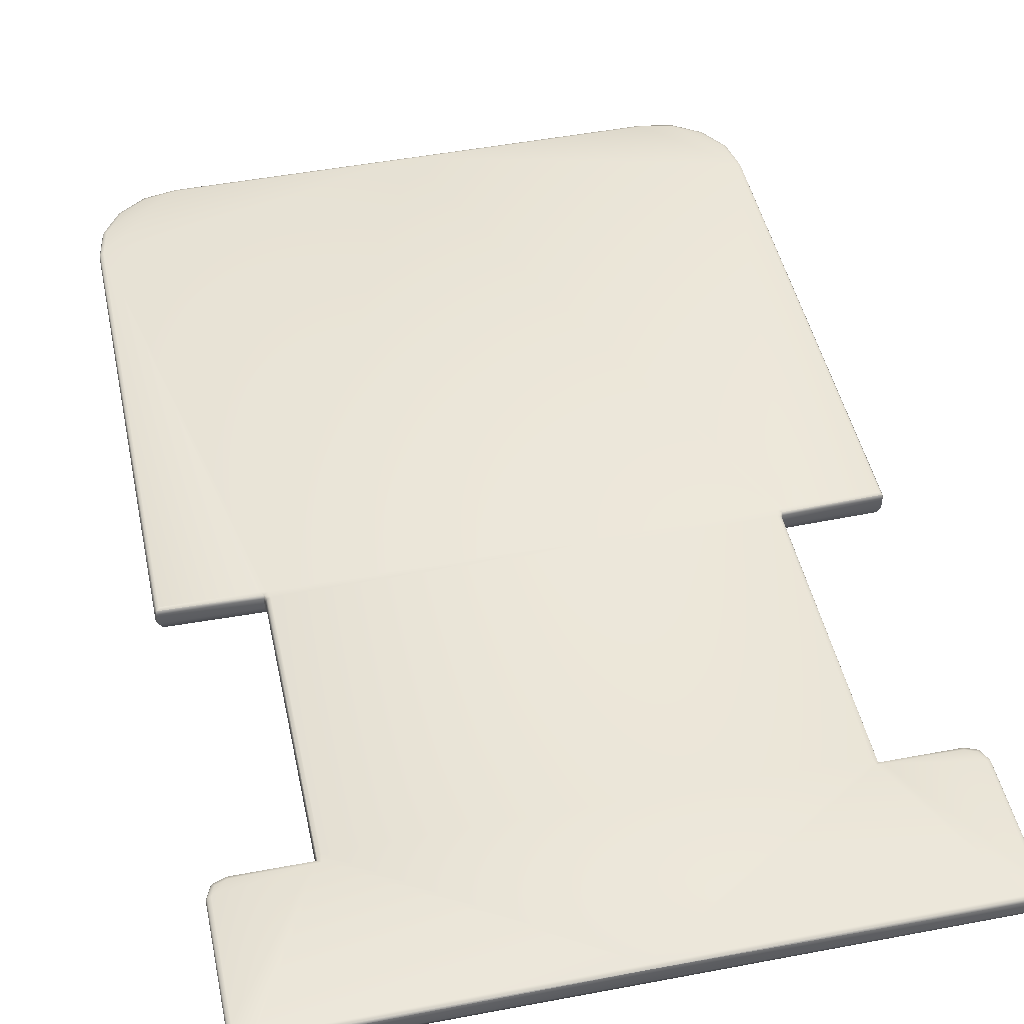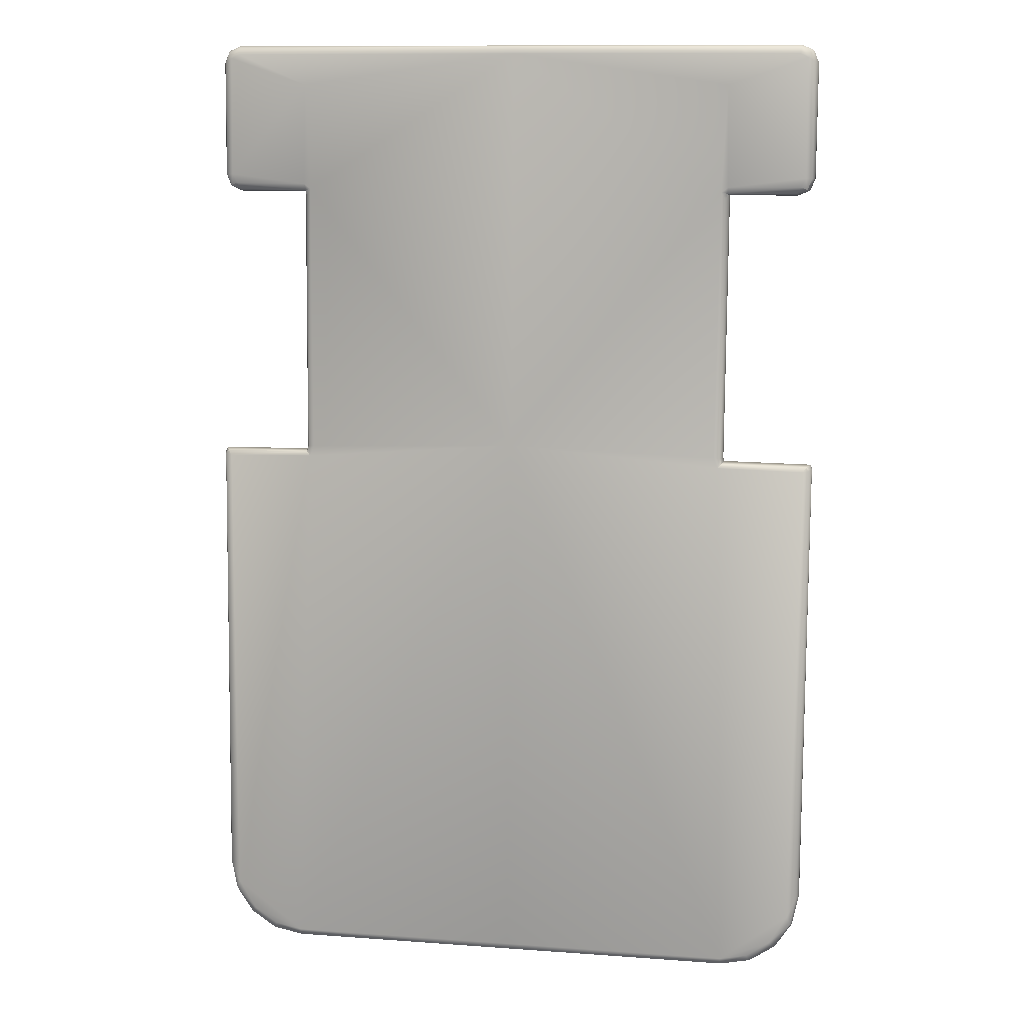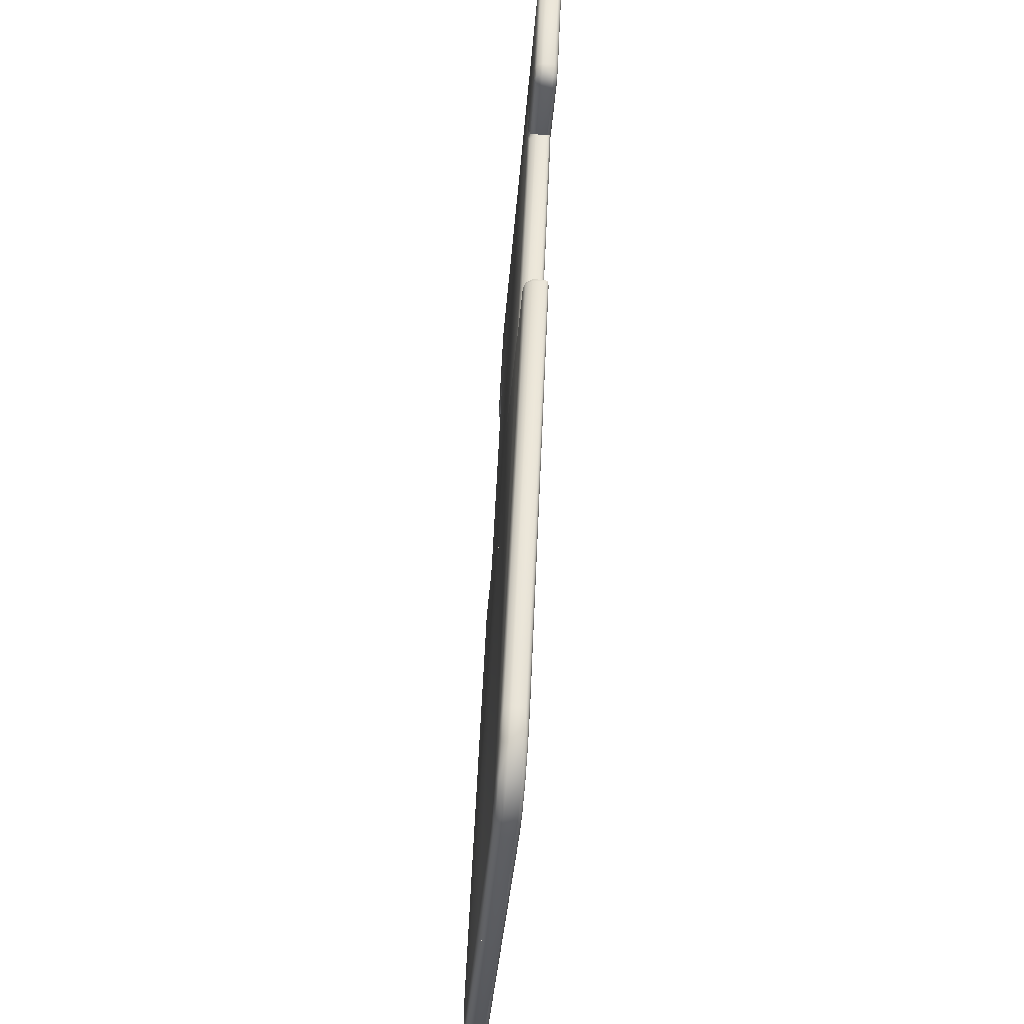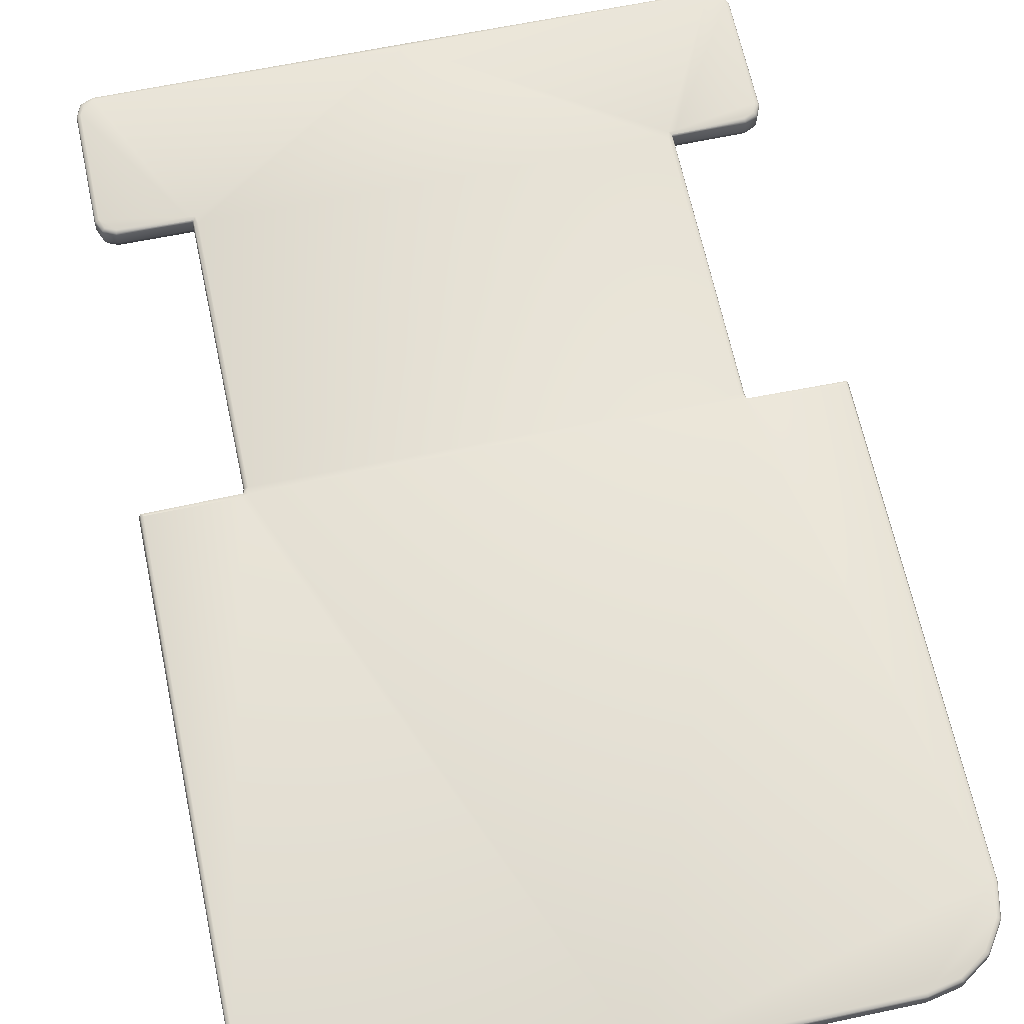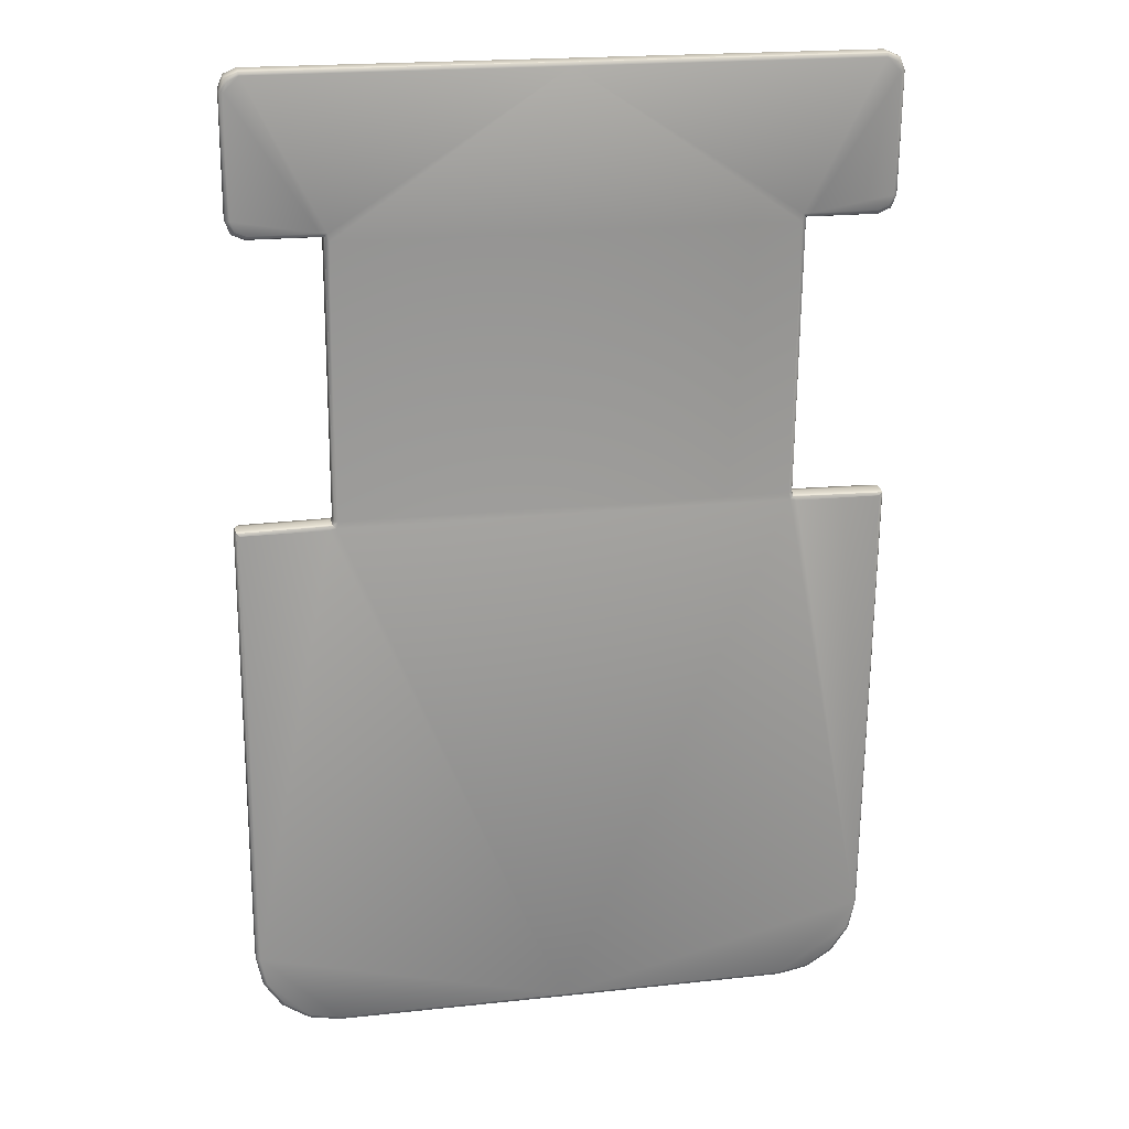
<metadata>
{"format":"obj","ext":"obj","renderer":"f3d","projection":"perspective","resolution":1024,"background":"white","views":[{"elev":48.7,"azim":-11.9,"up":"+Y"},{"elev":11.6,"azim":10.0,"up":"+Z"},{"elev":-33.6,"azim":86.2,"up":"+Z"},{"elev":63.2,"azim":167.9,"up":"+Y"},{"elev":20.5,"azim":168.9,"up":"+Z"}]}
</metadata>
<code>
o bottom_side
v -0.06833 1.563 -0.8569
v -0.06833 1.566 -0.857
v -0.06833 1.567 -0.7571
v -0.06833 1.57 -0.7572
v -0.06806 1.57 -0.7564
v -0.06806 1.566 -0.857
v -0.06799 1.568 -0.7562
v -0.06798 1.571 -0.7567
v -0.06782 1.566 -0.7573
v -0.06782 1.562 -0.8568
v -0.06739 1.566 -0.8569
v -0.06739 1.571 -0.7573
v -0.06735 1.571 -0.7572
v -0.0672 1.57 -0.6926
v -0.0672 1.571 -0.6676
v -0.0672 1.573 -0.6927
v -0.0672 1.574 -0.6677
v -0.06717 1.566 -0.7564
v -0.06699 1.563 -0.8636
v -0.06699 1.565 -0.8637
v -0.06693 1.573 -0.6927
v -0.06693 1.574 -0.6678
v -0.06673 1.566 -0.8637
v -0.06663 1.569 -0.6926
v -0.06663 1.57 -0.6675
v -0.06651 1.561 -0.8633
v -0.06644 1.565 -0.7575
v -0.06626 1.574 -0.6925
v -0.06626 1.575 -0.6679
v -0.0661 1.566 -0.8634
v -0.0661 1.57 -0.6952
v -0.0661 1.571 -0.6649
v -0.0661 1.573 -0.6953
v -0.0661 1.574 -0.665
v -0.06589 1.573 -0.6952
v -0.06589 1.575 -0.6653
v -0.06581 1.561 -0.8613
v -0.06569 1.57 -0.6653
v -0.06562 1.569 -0.695
v -0.06538 1.574 -0.6947
v -0.06538 1.575 -0.6658
v -0.06523 1.568 -0.6925
v -0.06511 1.569 -0.6666
v -0.06414 1.568 -0.6945
v -0.06352 1.569 -0.6959
v -0.0635 1.57 -0.6643
v -0.06343 1.57 -0.6963
v -0.06343 1.571 -0.6638
v -0.06343 1.573 -0.6964
v -0.06343 1.574 -0.6639
v -0.06337 1.573 -0.6962
v -0.06337 1.575 -0.6642
v -0.06333 1.569 -0.6657
v -0.06324 1.573 -0.6955
v -0.06324 1.575 -0.6649
v -0.06315 1.562 -0.8694
v -0.06315 1.565 -0.8695
v -0.06295 1.566 -0.8693
v -0.06276 1.561 -0.8689
v -0.06247 1.566 -0.8688
v -0.06177 1.561 -0.8679
v -0.0574 1.562 -0.8732
v -0.0574 1.565 -0.8733
v -0.05729 1.565 -0.8731
v -0.05719 1.561 -0.8727
v -0.05704 1.566 -0.8725
v -0.05664 1.561 -0.8714
v -0.05064 1.561 -0.874
v -0.05063 1.562 -0.8746
v -0.05063 1.565 -0.8747
v -0.0506 1.565 -0.8744
v -0.05059 1.56 -0.8726
v -0.05053 1.566 -0.8738
v -0.04924 1.574 -0.6955
v -0.04915 1.571 -0.7572
v -0.0486 1.57 -0.7561
v -0.04858 1.568 -0.756
v -0.04844 1.572 -0.6965
v -0.04843 1.57 -0.6963
v -0.04841 1.571 -0.7564
v -0.04834 1.567 -0.7552
v -0.04834 1.57 -0.7553
v -0.04832 1.568 -0.6946
v -0.04825 1.566 -0.7562
v -0.0482 1.573 -0.6962
v -0.04813 1.569 -0.696
v -0.04807 1.571 -0.7554
v -0.04788 1.569 -0.6724
v -0.04781 1.566 -0.7549
v -0.04781 1.569 -0.6973
v -0.04775 1.571 -0.7569
v -0.04767 1.573 -0.6956
v -0.04741 1.565 -0.7571
v -0.0474 1.571 -0.7554
v -0.04739 1.573 -0.6973
v -0.04679 1.568 -0.6958
v -0.04644 1.566 -0.7547
v -8e-06 1.565 -0.8745
v -8e-06 1.57 -0.6643
v 8e-06 1.56 -0.8726
v 8e-06 1.561 -0.874
v 8e-06 1.562 -0.8746
v 8e-06 1.566 -0.7533
v 8e-06 1.566 -0.8738
v 8e-06 1.569 -0.6656
v 8e-06 1.571 -0.6638
v 8e-06 1.574 -0.6641
v 8e-06 1.575 -0.6649
v 0.04644 1.566 -0.7547
v 0.04679 1.568 -0.6958
v 0.04739 1.573 -0.6973
v 0.0474 1.571 -0.7554
v 0.04741 1.565 -0.7571
v 0.04767 1.573 -0.6956
v 0.04775 1.571 -0.7569
v 0.04781 1.569 -0.6973
v 0.04781 1.566 -0.7549
v 0.04788 1.569 -0.6724
v 0.04807 1.571 -0.7554
v 0.04813 1.569 -0.696
v 0.0482 1.573 -0.6962
v 0.04825 1.566 -0.7562
v 0.04832 1.568 -0.6946
v 0.04834 1.567 -0.7552
v 0.04834 1.57 -0.7553
v 0.04841 1.571 -0.7564
v 0.04843 1.57 -0.6963
v 0.04844 1.572 -0.6965
v 0.04858 1.568 -0.756
v 0.0486 1.57 -0.7561
v 0.04915 1.571 -0.7572
v 0.04924 1.574 -0.6955
v 0.05053 1.566 -0.8738
v 0.05059 1.56 -0.8726
v 0.0506 1.565 -0.8744
v 0.05063 1.562 -0.8746
v 0.05063 1.565 -0.8747
v 0.05064 1.561 -0.874
v 0.05664 1.561 -0.8714
v 0.05704 1.566 -0.8725
v 0.05719 1.561 -0.8727
v 0.05729 1.565 -0.8731
v 0.0574 1.562 -0.8732
v 0.0574 1.565 -0.8733
v 0.06177 1.561 -0.8679
v 0.06247 1.566 -0.8688
v 0.06276 1.561 -0.8689
v 0.06295 1.566 -0.8693
v 0.06315 1.562 -0.8694
v 0.06315 1.565 -0.8695
v 0.06324 1.575 -0.6649
v 0.06324 1.573 -0.6955
v 0.06333 1.569 -0.6657
v 0.06337 1.573 -0.6962
v 0.06337 1.575 -0.6642
v 0.06343 1.57 -0.6963
v 0.06343 1.571 -0.6638
v 0.06343 1.573 -0.6964
v 0.06343 1.574 -0.6639
v 0.06349 1.57 -0.6643
v 0.06352 1.569 -0.6959
v 0.06414 1.568 -0.6945
v 0.06511 1.569 -0.6666
v 0.06523 1.568 -0.6925
v 0.06538 1.574 -0.6947
v 0.06538 1.575 -0.6658
v 0.06562 1.569 -0.695
v 0.06569 1.57 -0.6653
v 0.06581 1.561 -0.8613
v 0.06589 1.573 -0.6952
v 0.06589 1.575 -0.6653
v 0.0661 1.57 -0.6952
v 0.0661 1.571 -0.6649
v 0.0661 1.573 -0.6953
v 0.0661 1.574 -0.665
v 0.0661 1.566 -0.8634
v 0.06626 1.574 -0.6925
v 0.06626 1.575 -0.6679
v 0.06644 1.565 -0.7575
v 0.06651 1.561 -0.8633
v 0.06663 1.569 -0.6926
v 0.06663 1.57 -0.6675
v 0.06673 1.566 -0.8637
v 0.06693 1.573 -0.6927
v 0.06693 1.574 -0.6678
v 0.06699 1.563 -0.8636
v 0.06699 1.565 -0.8637
v 0.06717 1.566 -0.7564
v 0.0672 1.57 -0.6926
v 0.0672 1.571 -0.6676
v 0.0672 1.573 -0.6927
v 0.0672 1.574 -0.6677
v 0.06735 1.571 -0.7572
v 0.06739 1.566 -0.8569
v 0.06739 1.571 -0.7573
v 0.06782 1.562 -0.8568
v 0.06782 1.566 -0.7573
v 0.06797 1.571 -0.7567
v 0.06799 1.568 -0.7562
v 0.06806 1.566 -0.857
v 0.06806 1.57 -0.7564
v 0.06833 1.563 -0.8569
v 0.06833 1.566 -0.857
v 0.06833 1.567 -0.7571
v 0.06833 1.57 -0.7572
f 69 63 70
f 17 14 15
f 106 107 50
f 14 33 31
f 56 20 57
f 72 37 61
f 19 2 20
f 70 102 69
f 5 3 7
f 96 86 90
f 82 77 81
f 48 34 32
f 102 101 68
f 25 32 15
f 46 32 38
f 39 42 24
f 45 44 39
f 3 4 1
f 84 27 93
f 86 44 45
f 68 62 69
f 59 62 65
f 59 19 56
f 10 19 26
f 99 106 46
f 79 45 47
f 47 39 31
f 31 24 14
f 43 46 38
f 83 86 96
f 37 10 26
f 61 26 59
f 61 65 67
f 67 68 72
f 14 17 16
f 3 18 7
f 27 18 9
f 86 79 90
f 81 84 89
f 89 93 97
f 93 103 97
f 9 1 10
f 62 57 63
f 31 49 47
f 105 88 96
f 32 17 15
f 17 36 22
f 22 41 29
f 50 36 34
f 52 41 36
f 40 21 28
f 35 16 21
f 40 51 35
f 35 49 33
f 66 71 64
f 64 70 63
f 66 58 60
f 64 57 58
f 60 23 30
f 58 20 23
f 30 6 11
f 23 2 6
f 98 70 71
f 75 80 91
f 8 4 5
f 95 85 92
f 13 80 75
f 8 76 80
f 54 85 51
f 51 78 49
f 94 80 87
f 87 76 82
f 28 22 29
f 22 16 17
f 69 62 63
f 48 106 50
f 96 97 103
f 103 105 96
f 14 16 33
f 56 19 20
f 72 61 67
f 19 1 2
f 1 4 2
f 42 44 83
f 14 24 25
f 5 4 3
f 5 7 77
f 77 76 5
f 82 76 77
f 48 50 34
f 70 98 102
f 78 79 47
f 47 49 78
f 25 38 32
f 46 48 32
f 78 82 81
f 81 79 78
f 39 44 42
f 46 106 48
f 84 18 27
f 72 100 103
f 103 93 72
f 86 83 44
f 68 65 62
f 59 56 62
f 59 26 19
f 10 1 19
f 9 3 1
f 101 100 72
f 72 68 101
f 99 46 53
f 53 105 99
f 7 18 84
f 84 77 7
f 79 86 45
f 89 90 79
f 79 81 89
f 15 14 25
f 47 45 39
f 31 39 24
f 43 53 46
f 43 38 25
f 89 97 96
f 96 90 89
f 9 10 37
f 37 27 9
f 69 102 68
f 61 37 26
f 61 59 65
f 67 65 68
f 3 9 18
f 81 77 84
f 89 84 93
f 93 27 37
f 37 72 93
f 62 56 57
f 24 42 43
f 43 25 24
f 88 43 42
f 42 83 88
f 53 43 88
f 31 33 49
f 53 88 105
f 88 83 96
f 52 107 108
f 108 55 52
f 32 34 17
f 17 34 36
f 22 36 41
f 50 52 36
f 52 55 41
f 40 35 21
f 35 33 16
f 40 54 51
f 35 51 49
f 66 73 71
f 64 71 70
f 66 64 58
f 64 63 57
f 60 58 23
f 58 57 20
f 30 23 6
f 23 20 2
f 98 71 73
f 73 104 98
f 52 50 107
f 6 8 12
f 12 11 6
f 13 12 8
f 13 8 80
f 8 5 76
f 54 74 85
f 51 85 78
f 2 4 8
f 8 6 2
f 87 85 95
f 95 94 87
f 82 78 85
f 85 87 82
f 74 92 85
f 94 91 80
f 87 80 76
f 28 21 22
f 22 21 16
f 136 137 144
f 192 190 189
f 106 159 107
f 189 172 174
f 149 150 187
f 134 145 169
f 186 187 203
f 137 136 102
f 201 199 204
f 110 116 120
f 125 124 129
f 157 173 175
f 102 138 101
f 182 190 173
f 160 168 173
f 167 181 164
f 161 167 162
f 204 202 205
f 122 113 179
f 120 161 162
f 138 136 143
f 147 141 143
f 147 149 186
f 196 180 186
f 99 160 106
f 127 156 161
f 156 172 167
f 172 189 181
f 163 168 160
f 123 110 120
f 169 180 196
f 145 147 180
f 145 139 141
f 139 134 138
f 189 191 192
f 204 199 188
f 179 197 188
f 120 116 127
f 124 117 122
f 117 109 113
f 113 109 103
f 197 196 202
f 143 144 150
f 172 156 158
f 105 110 118
f 173 190 192
f 192 185 171
f 185 178 166
f 159 175 171
f 155 171 166
f 165 177 184
f 170 184 191
f 165 170 154
f 170 174 158
f 140 142 135
f 142 144 137
f 140 146 148
f 142 148 150
f 146 176 183
f 148 183 187
f 176 194 200
f 183 200 203
f 98 135 137
f 131 115 126
f 198 201 205
f 111 114 121
f 193 131 126
f 198 126 130
f 152 154 121
f 154 158 128
f 112 119 126
f 119 125 130
f 177 178 185
f 185 192 191
f 136 144 143
f 157 159 106
f 110 103 109
f 103 110 105
f 189 174 191
f 149 187 186
f 134 139 145
f 186 203 202
f 202 203 205
f 164 123 162
f 189 182 181
f 201 204 205
f 201 129 199
f 129 201 130
f 125 129 130
f 157 175 159
f 137 102 98
f 128 156 127
f 156 128 158
f 182 173 168
f 160 173 157
f 128 124 125
f 124 128 127
f 167 164 162
f 160 157 106
f 122 179 188
f 134 103 100
f 103 134 113
f 120 162 123
f 138 143 141
f 147 143 149
f 147 186 180
f 196 186 202
f 197 202 204
f 101 134 100
f 134 101 138
f 99 153 160
f 153 99 105
f 199 122 188
f 122 199 129
f 127 161 120
f 117 127 116
f 127 117 124
f 190 182 189
f 156 167 161
f 172 181 167
f 163 160 153
f 163 182 168
f 117 110 109
f 110 117 116
f 197 169 196
f 169 197 179
f 136 138 102
f 145 180 169
f 145 141 147
f 139 138 141
f 204 188 197
f 124 122 129
f 117 113 122
f 113 169 179
f 169 113 134
f 143 150 149
f 181 163 164
f 163 181 182
f 118 164 163
f 164 118 123
f 153 118 163
f 172 158 174
f 153 105 118
f 118 110 123
f 155 108 107
f 108 155 151
f 173 192 175
f 192 171 175
f 185 166 171
f 159 171 155
f 155 166 151
f 165 184 170
f 170 191 174
f 165 154 152
f 170 158 154
f 140 135 133
f 142 137 135
f 140 148 142
f 142 150 144
f 146 183 148
f 148 187 150
f 176 200 183
f 183 203 187
f 98 133 135
f 133 98 104
f 155 107 159
f 200 195 198
f 195 200 194
f 193 198 195
f 193 126 198
f 198 130 201
f 152 121 132
f 154 128 121
f 203 198 205
f 198 203 200
f 119 111 121
f 111 119 112
f 125 121 128
f 121 125 119
f 132 121 114
f 112 126 115
f 119 130 126
f 177 185 184
f 185 191 184
f 107 106 99
f 99 105 108
f 151 166 178
f 178 177 132
f 165 152 177
f 177 152 132
f 105 103 108
f 108 107 99
f 41 55 29
f 28 29 74
f 54 40 28
f 74 54 28
f 29 55 74
f 108 103 100
f 108 151 114
f 178 132 151
f 151 132 114
f 74 55 92
f 92 55 108
f 108 114 111
f 95 92 108
f 94 112 115
f 108 111 95
f 111 112 95
f 91 94 115
f 12 13 75
f 95 112 94
f 11 12 75
f 75 91 11
f 131 193 195
f 91 115 104
f 30 11 73
f 66 60 30
f 101 102 98
f 140 133 194
f 73 66 30
f 11 104 73
f 131 195 194
f 194 176 140
f 146 140 176
f 11 91 104
f 131 194 104
f 194 133 104
f 104 115 131
f 104 101 98

</code>
